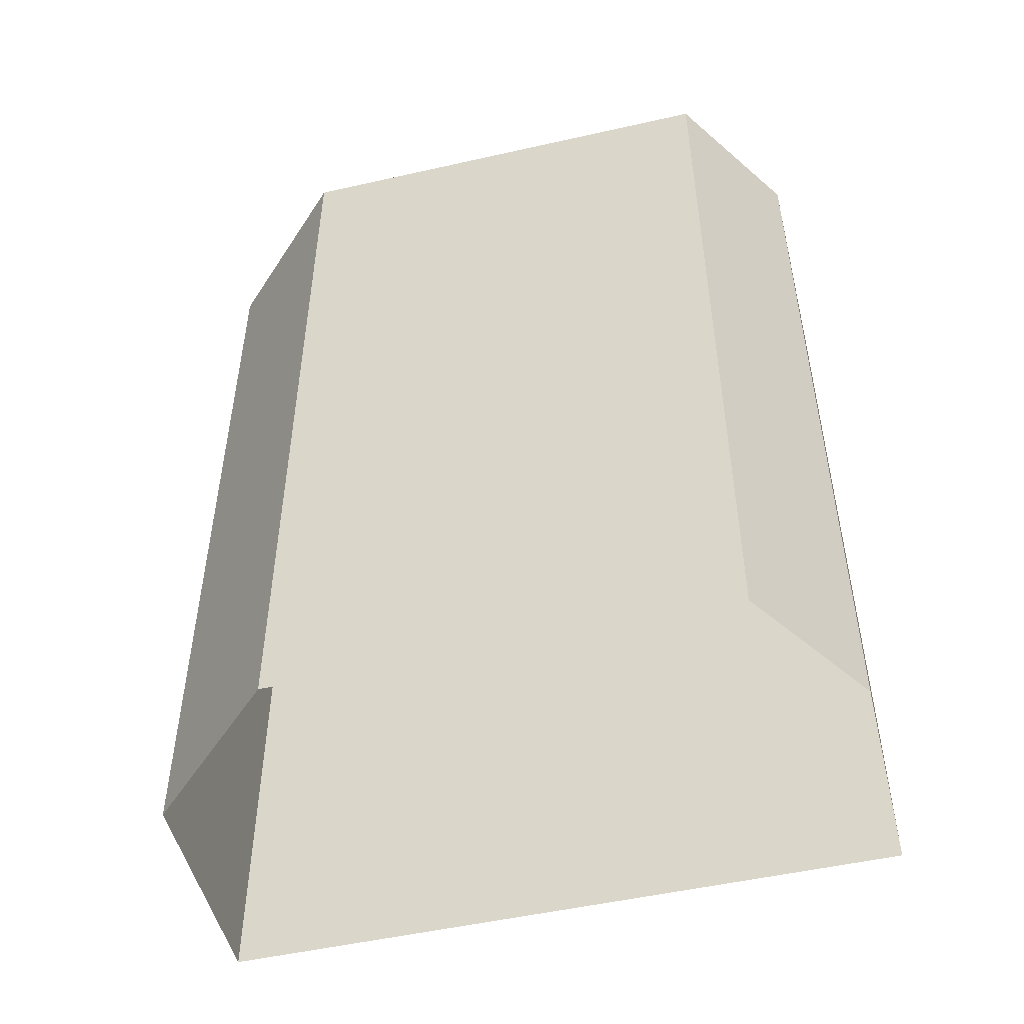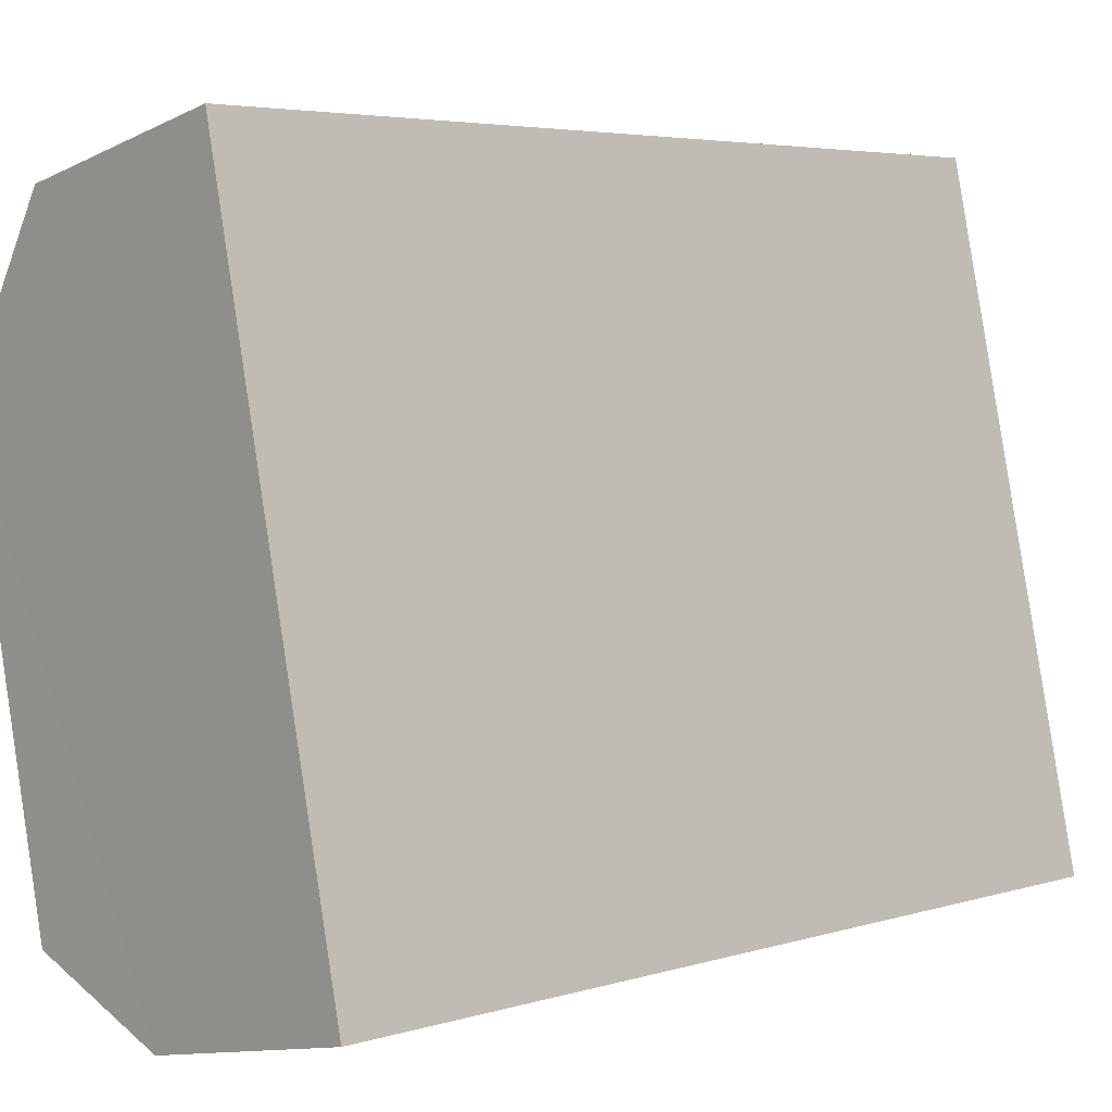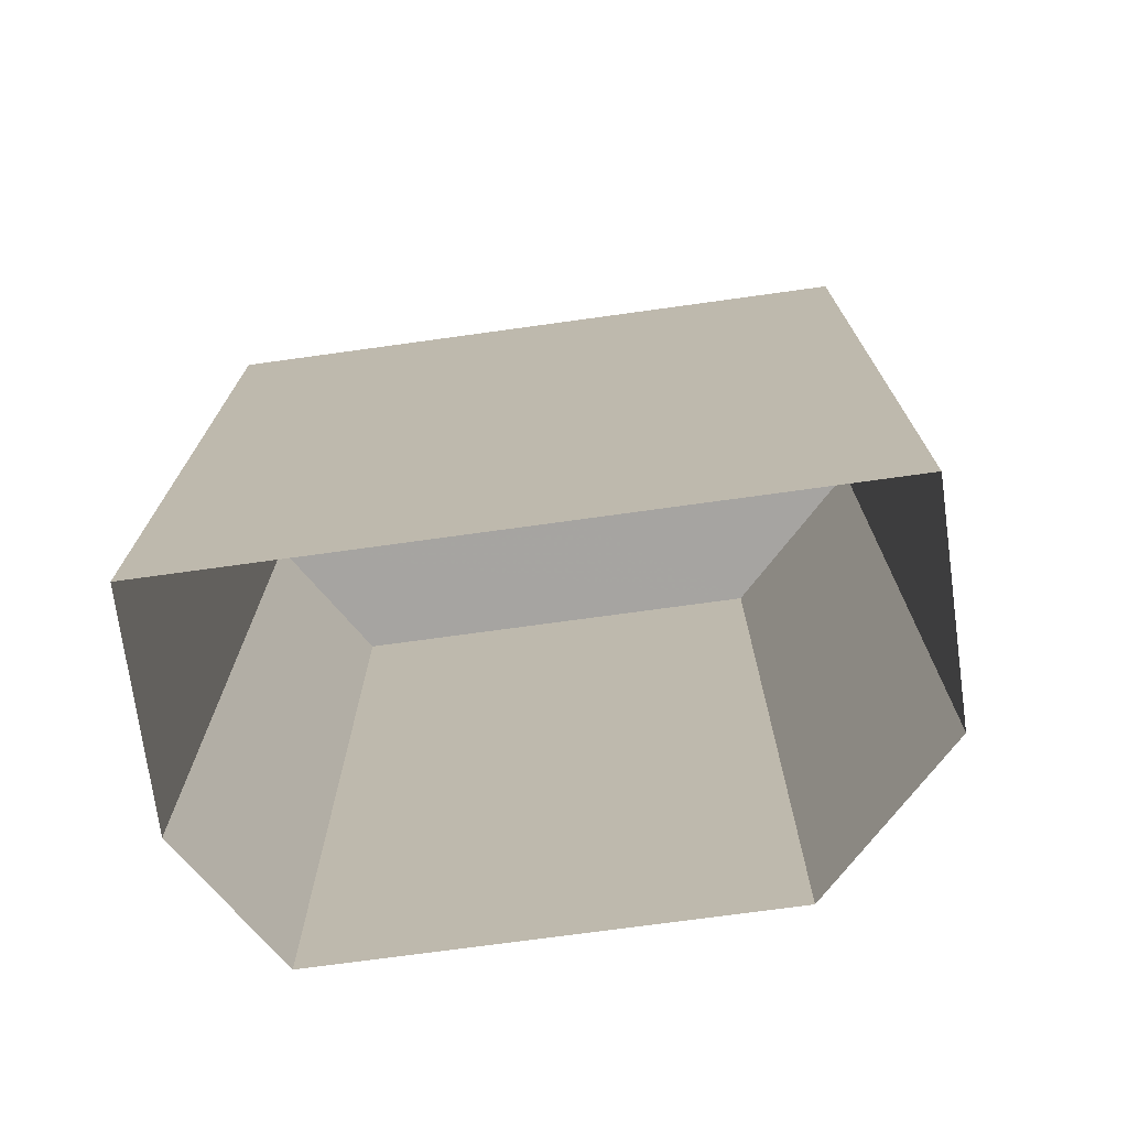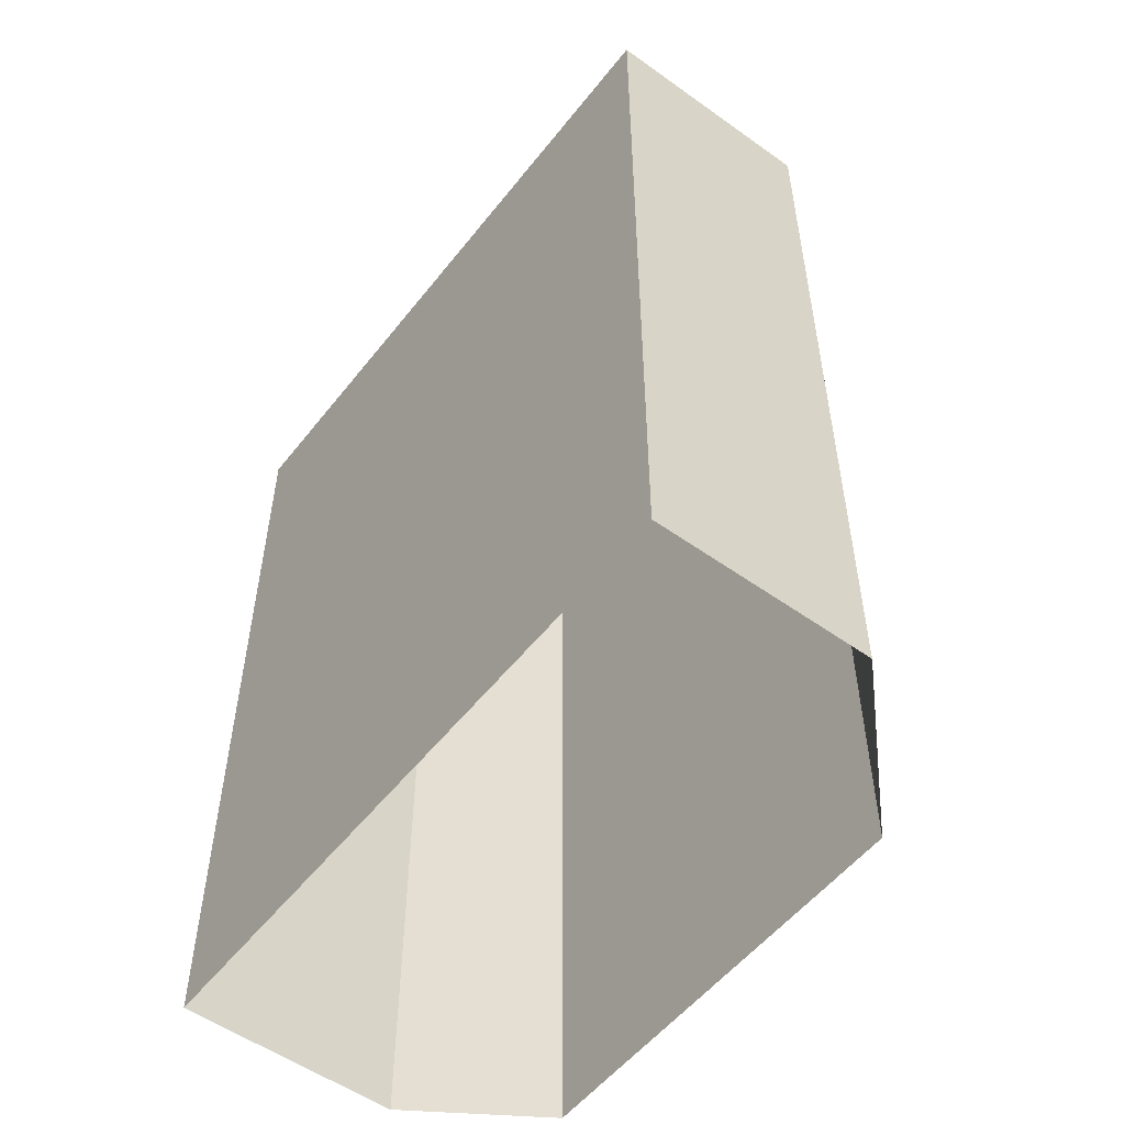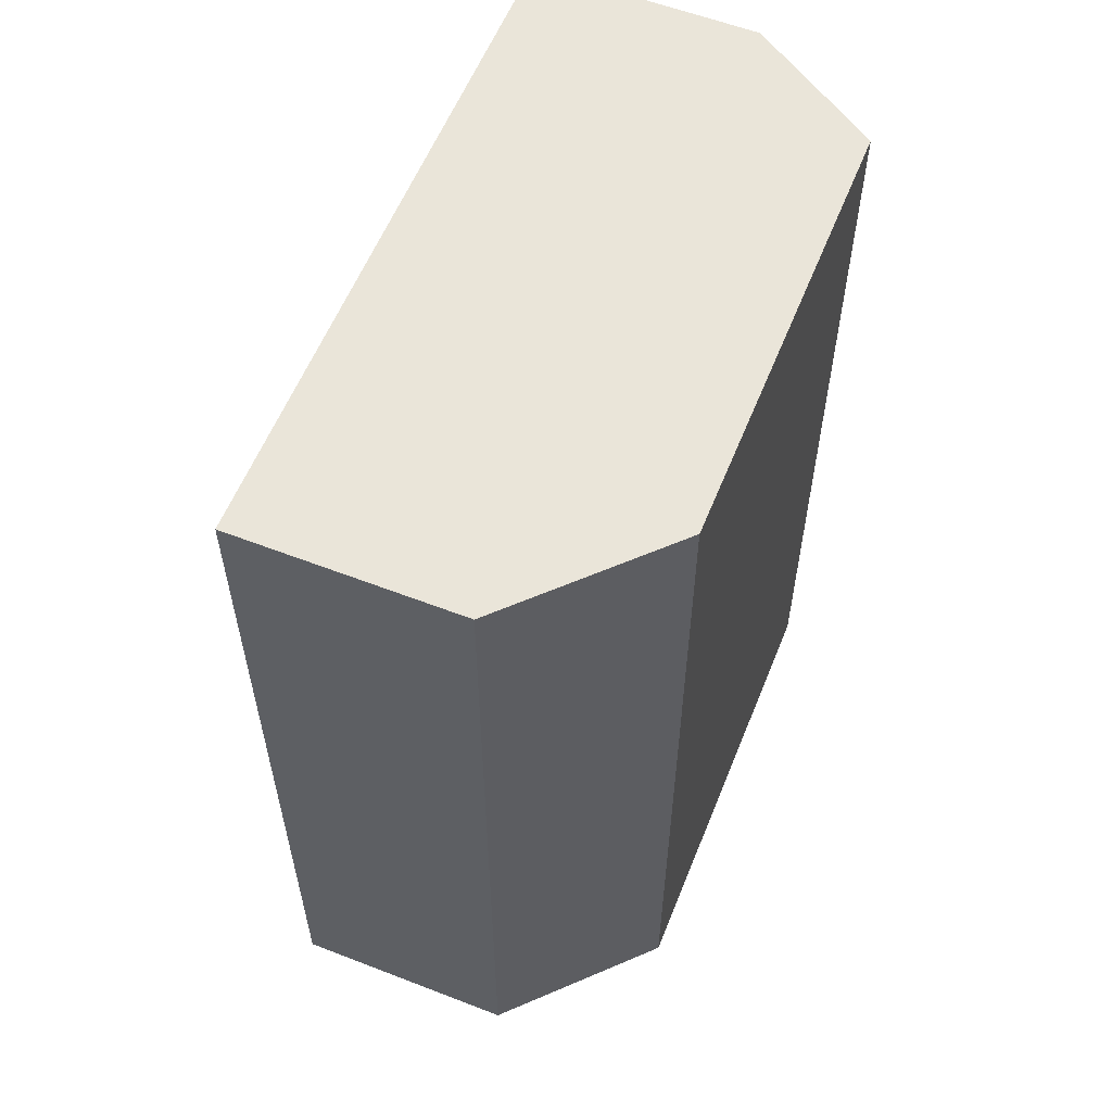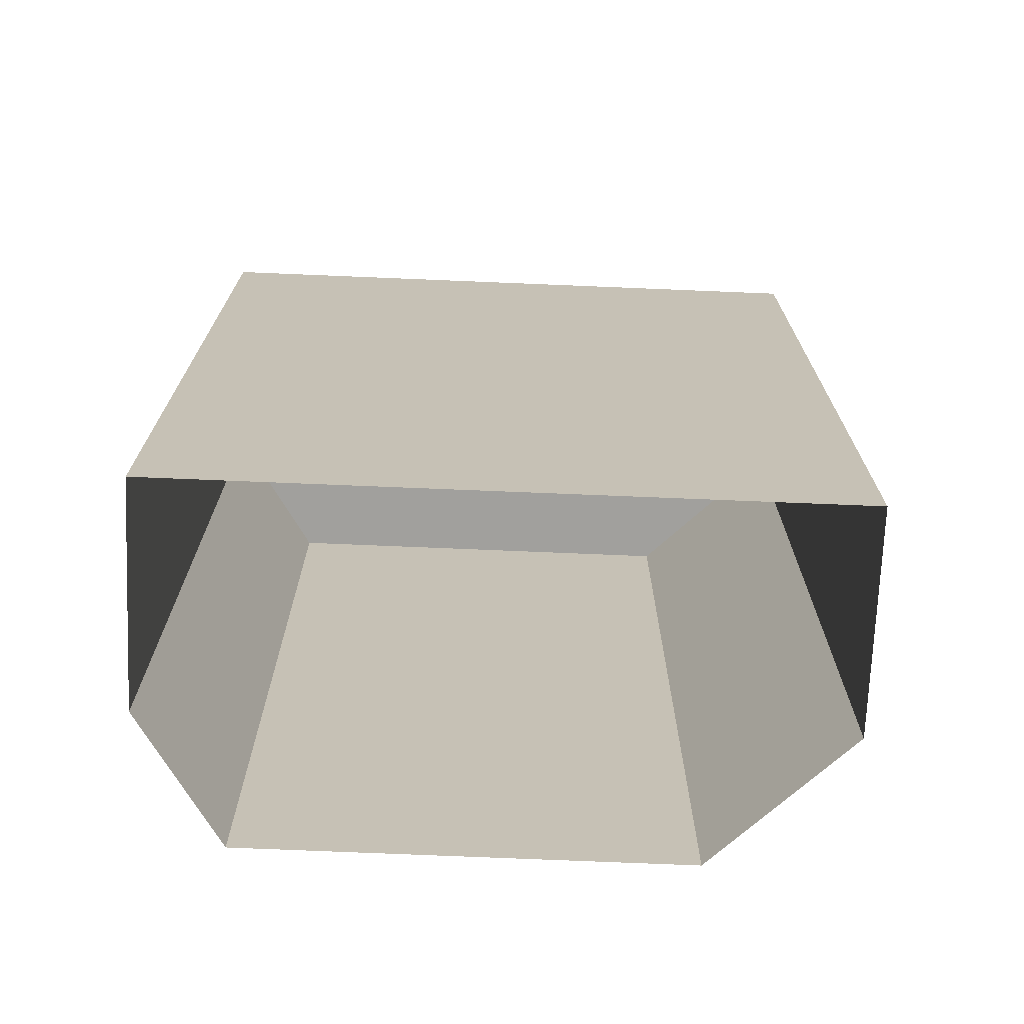
<metadata>
{"format":"obj","ext":"obj","renderer":"f3d","projection":"perspective","resolution":1024,"background":"white","views":[{"elev":-50.8,"azim":-63.7,"up":"+Z"},{"elev":4.6,"azim":46.0,"up":"+Y"},{"elev":-73.5,"azim":110.3,"up":"+Z"},{"elev":-53.8,"azim":155.2,"up":"+Z"},{"elev":58.3,"azim":-145.7,"up":"+Z"},{"elev":-71.6,"azim":100.1,"up":"+Z"}]}
</metadata>
<code>
v -1.16e+04 -3.429e+04 36.64
v -1.16e+04 -3.429e+04 36.64
v -1.16e+04 -3.429e+04 36.64
v -1.16e+04 -3.429e+04 36.64
v -1.16e+04 -3.429e+04 36.64
v -1.16e+04 -3.429e+04 36.64
v -1.16e+04 -3.429e+04 42.29
v -1.16e+04 -3.429e+04 42.28
v -1.16e+04 -3.429e+04 42.28
v -1.16e+04 -3.429e+04 42.28
v -1.16e+04 -3.429e+04 42.28
v -1.16e+04 -3.429e+04 42.28
f 1 2 3
f 2 4 3
f 3 5 6
f 3 4 5
f 7 8 9
f 10 7 9
f 8 11 9
f 10 9 12
f 8 4 2
f 8 7 4
f 10 5 4
f 7 10 4
f 12 6 5
f 10 12 5
f 9 3 6
f 12 9 6
f 9 1 3
f 9 11 1
f 11 2 1
f 11 8 2

</code>
